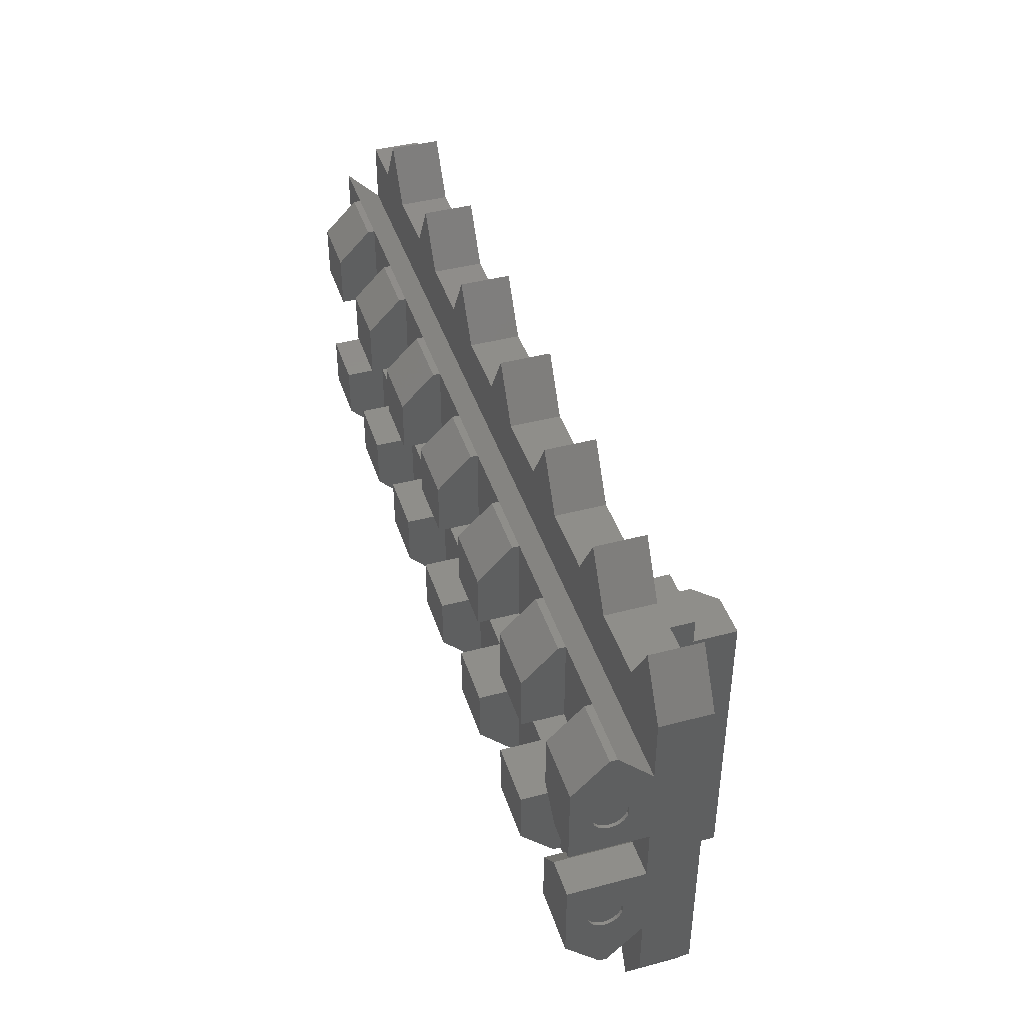
<metadata>
{"format":"stl","ext":"stl","renderer":"f3d","projection":"perspective","resolution":1024,"background":"white","views":[{"elev":42.6,"azim":72.5,"up":"+Y"}]}
</metadata>
<code>
# stl→obj: 410 verts, 820 faces
v -27.11 -8.075 14.17
v -27.11 -10.6 11.11
v -27.11 -10.6 11.64
v -27.11 -4 11.11
v -27.11 -4 14.17
v -57.14 12.75 4.85
v -61.3 -12.75 4.85
v -61.3 12.75 4.85
v -57.14 -12.75 4.85
v -54.75 -16.75 4.85
v -54.75 16.75 4.85
v -52.36 -12.75 4.85
v -52.36 12.75 4.85
v -47.13 12.75 4.85
v -47.13 -12.75 4.85
v -44.74 -16.75 4.85
v -44.74 16.75 4.85
v -42.35 -12.75 4.85
v -42.35 12.75 4.85
v -37.12 12.75 4.85
v -37.12 -12.75 4.85
v -34.73 -16.75 4.85
v -34.73 16.75 4.85
v -32.34 -12.75 4.85
v -32.34 12.75 4.85
v -27.11 -12.75 4.85
v -27.11 12.75 4.85
v -24.72 -16.75 4.85
v -24.72 16.75 4.85
v -22.33 12.75 4.85
v -22.33 -12.75 4.85
v -17.1 12.75 4.85
v -17.1 -12.75 4.85
v -14.71 -16.75 4.85
v -14.71 16.75 4.85
v -12.32 12.75 4.85
v -12.32 -12.75 4.85
v -7.09 12.75 4.85
v -7.09 -12.75 4.85
v -4.7 16.75 4.85
v -4.7 -16.75 4.85
v -4.6 16.58 4.85
v -4.6 -12.75 4.85
v -4.6 12.75 4.85
v -4.6 -16.58 4.85
v -2.31 -12.75 4.85
v -22.33 4 11.11
v -17.1 10.6 11.11
v -22.33 10.61 11.11
v -17.1 4 11.11
v 7.45 -6.457 11.05
v 7.45 -6.457 11.7
v 7.45 -6.5 11.37
v 7.45 -6.333 10.75
v 7.45 -6.333 12
v 7.45 -6.134 10.49
v 7.45 -6.134 12.26
v 7.45 -5.875 10.29
v 7.45 -5.875 12.46
v 7.45 -5.574 10.17
v 7.45 -5.574 12.58
v 7.45 -5.25 10.12
v 7.45 -5.25 12.62
v 7.45 -4.926 10.17
v 7.45 -4.926 12.58
v 7.45 -4.625 12.46
v 7.45 -4.625 10.29
v 7.45 -4.366 10.49
v 7.45 -4.366 12.26
v 7.45 -4.167 10.75
v 7.45 -4.167 12
v 7.45 -4.043 11.05
v 7.45 -4.043 11.7
v 7.45 -4 11.37
v -12.32 -10.6 11.11
v -7.09 -4 11.11
v -12.32 -4 11.11
v -7.09 -10.61 11.11
v 2.92 8.075 14.17
v 2.92 4 11.11
v 2.92 4 14.17
v 2.92 10.61 11.11
v 2.92 10.61 11.64
v -57.14 4 11.11
v -61.3 10.6 11.11
v -61.3 4 11.11
v -57.14 10.6 11.11
v -1.128e-14 12.75 3.1
v -4.6 10.9 3.1
v -4.6 12.75 3.1
v -1.128e-14 10.9 3.1
v -2.31 10.6 11.11
v -2.31 4 14.17
v -2.31 4 11.11
v -2.31 8.075 14.17
v -2.31 10.6 11.64
v -47.13 -10.6 11.11
v -52.36 -4 11.11
v -52.36 -10.61 11.11
v -47.13 -4 11.13
v -17.1 -8.075 14.17
v -17.1 -10.6 11.11
v -17.1 -10.6 11.64
v -17.1 -4 11.11
v -17.1 -4 14.17
v -57.14 -8.075 14.17
v -57.14 -10.6 11.11
v -57.14 -10.6 11.64
v -57.14 -4 11.11
v -57.14 -4 14.17
v -61.3 -4 8.58
v 2.92 -4 11.11
v 2.92 -4 8.58
v -61.3 -4 11.11
v -52.36 -4 14.17
v -37.12 -4 11.11
v -42.35 -4 11.13
v -47.13 -4 14.17
v -42.35 -4 14.17
v -37.12 -4 14.17
v -32.34 -4 11.11
v -32.34 -4 14.17
v -22.33 -4 11.11
v -22.33 -4 14.17
v -12.32 -4 14.17
v -2.31 -4 11.11
v -7.09 -4 14.17
v -2.31 -4 14.17
v 4.92 -2 14.17
v 7.7 -2 8.58
v 4.92 -2 8.58
v 7.7 -2 14.17
v 7.7 2 14.17
v 4.92 2 8.58
v 7.7 2 8.58
v 4.92 2 14.17
v 2.92 4 8.58
v -52.36 -10.61 11.64
v -32.34 4 11.11
v -27.11 10.6 11.11
v -32.34 10.6 11.11
v -27.11 4 11.11
v -12.32 -8.075 14.17
v 2.92 -10.61 11.11
v -2.31 -10.6 11.11
v -12.32 10.61 11.11
v -12.32 4 14.17
v -12.32 4 11.11
v -12.32 8.075 14.17
v -12.32 10.61 11.64
v -52.36 -8.075 14.17
v -47.13 4 11.13
v -52.36 10.6 11.11
v -52.36 4 11.11
v -47.13 10.6 11.11
v -37.12 -10.6 11.11
v -42.35 -10.6 11.11
v 2.92 -4 14.17
v -22.33 -8.075 14.17
v 7.7 8.075 14.17
v -37.12 4 11.11
v -42.35 10.6 11.11
v -42.35 4 11.13
v -37.12 10.6 11.11
v -27.11 10.6 11.64
v -22.33 10.61 11.64
v -61.3 4 8.58
v -2.95 -1.126 8.58
v -3.219 -0.9192 8.58
v -3.426 -0.65 8.58
v -3.556 -0.3365 8.58
v -3.6 -1.41e-14 8.58
v -2.636 -1.256 8.58
v -2.3 -1.3 8.58
v -1.964 -1.256 8.58
v -1.65 -1.126 8.58
v -1.381 -0.9192 8.58
v -1.174 -0.65 8.58
v -1.044 -0.3365 8.58
v -1 -1.41e-14 8.58
v -2.95 1.126 8.58
v -3.219 0.9192 8.58
v -3.426 0.65 8.58
v -3.556 0.3365 8.58
v -2.636 1.256 8.58
v -2.3 1.3 8.58
v -1.964 1.256 8.58
v -1.65 1.126 8.58
v -1.381 0.9192 8.58
v -1.174 0.65 8.58
v -1.044 0.3365 8.58
v -32.34 -10.6 11.11
v 2.92 -8.075 14.17
v 2.92 -10.61 11.64
v -22.33 -10.6 11.11
v -37.12 8.075 14.17
v -32.34 10.6 11.64
v -37.12 10.6 11.64
v -32.34 8.075 14.17
v -57.14 8.075 14.17
v -52.36 10.6 11.64
v -57.14 10.6 11.64
v -52.36 8.075 14.17
v -47.13 8.075 14.17
v -42.35 10.6 11.64
v -47.13 10.6 11.64
v -42.35 8.075 14.17
v -32.34 -10.6 11.64
v -37.12 -10.6 11.64
v -7.09 -10.61 11.64
v -2.31 -8.075 14.17
v -7.09 -8.075 14.17
v -2.31 -10.6 11.64
v -42.35 -10.6 11.64
v -42.35 -8.075 14.17
v -32.34 -8.075 14.17
v -37.12 -8.075 14.17
v -27.11 8.075 14.17
v -27.11 4 14.17
v 7.7 -4.625 10.29
v 7.7 -4.366 10.49
v -61.3 -10.6 11.11
v -17.1 10.6 11.64
v 7.7 8.075 8.58
v -61.3 8.075 8.58
v -7.09 10.6 11.11
v 7.7 10.6 11.11
v -22.33 -10.6 11.64
v -12.32 -10.6 11.64
v 7.7 -10.6 11.64
v 7.7 -8.075 14.17
v -37.12 4 14.17
v 7.7 -10.6 11.11
v -61.3 -8.075 8.58
v 7.7 -8.075 8.58
v -57.14 4 14.17
v -47.13 -10.6 11.64
v -22.33 8.075 14.17
v 7.7 10.6 11.64
v 7.7 -4.366 12.26
v 7.7 -4.625 12.46
v -7.09 8.075 14.17
v -7.09 4 11.11
v -7.09 4 14.17
v -7.09 10.6 11.64
v -61.3 -12.75 8.58
v -57.14 -12.75 8.58
v -52.36 -12.75 8.58
v -54.75 -16.75 8.58
v -47.13 -12.75 8.58
v -42.35 -12.75 8.58
v -44.74 -16.75 8.58
v -37.12 -12.75 8.58
v -32.34 -12.75 8.58
v -34.73 -16.75 8.58
v -27.11 -12.75 8.58
v -22.33 -12.75 8.58
v -24.72 -16.75 8.58
v -17.1 -12.75 8.58
v -12.32 -12.75 8.58
v -14.71 -16.75 8.58
v -7.09 -12.75 8.58
v -2.31 -12.75 8.58
v -4.7 -16.75 8.58
v 2.92 -12.75 8.58
v 5.31 -16.75 8.58
v 7.7 -12.75 8.58
v 7.7 -4.167 10.75
v 7.7 -4.167 12
v 7.7 -4.043 11.7
v 7.7 -6.5 11.37
v 7.7 -6.457 11.7
v -17.1 8.075 14.17
v -17.1 4 14.17
v -61.3 12.75 8.58
v -57.14 12.75 8.58
v -52.36 12.75 8.58
v -54.75 16.75 8.58
v -47.13 12.75 8.58
v -42.35 12.75 8.58
v -44.74 16.75 8.58
v -37.12 12.75 8.58
v -32.34 12.75 8.58
v -34.73 16.75 8.58
v -27.11 12.75 8.58
v -22.33 12.75 8.58
v -24.72 16.75 8.58
v -17.1 12.75 8.58
v -12.32 12.75 8.58
v -14.71 16.75 8.58
v -7.09 12.75 8.58
v -2.31 12.75 8.58
v -4.7 16.75 8.58
v 2.92 12.75 8.58
v 5.31 16.75 8.58
v 7.7 12.75 8.58
v -47.13 4 14.17
v 7.7 -4.926 12.58
v 7.7 -6.333 10.75
v 7.7 -6.134 10.49
v 7.7 -6.333 12
v 7.7 -4 11.37
v 7.7 -4.043 11.05
v -47.13 -8.075 14.17
v 7.7 -6.457 11.05
v 7.7 -5.25 12.62
v 7.7 -5.574 12.58
v -1.128e-14 10.9 0
v -1.128e-14 -10.9 3.1
v -1.128e-14 -10.9 0
v -1.128e-14 -12.75 3.1
v -1.128e-14 12.75 4.85
v -1.128e-14 -12.75 4.85
v 7.7 -5.875 12.46
v 7.7 -6.134 12.26
v 7.7 -12.75 4.85
v 7.7 12.75 4.852
v 7.7 -5.875 10.29
v 7.7 -5.574 10.17
v 7.7 -5.25 10.12
v 7.7 -4.926 10.17
v 7.7 4.625 10.29
v 7.7 4.366 10.49
v 7.7 4.167 10.75
v 7.7 4.043 11.05
v 7.7 4 11.37
v 7.7 4.926 10.17
v 7.7 5.25 10.12
v 7.7 5.574 10.17
v 7.7 5.875 10.29
v 7.7 6.134 10.49
v 7.7 6.333 10.75
v 7.7 6.457 11.05
v 7.7 6.5 11.37
v 7.7 4.625 12.46
v 7.7 4.366 12.26
v 7.7 4.167 12
v 7.7 4.043 11.7
v 7.7 4.926 12.58
v 7.7 5.25 12.62
v 7.7 5.574 12.58
v 7.7 5.875 12.46
v 7.7 6.134 12.26
v 7.7 6.333 12
v 7.7 6.457 11.7
v -4.6 10.9 1.5
v -3.1 -10.9 -1.665e-16
v -4.6 -10.9 1.5
v -3.6 -1.41e-14 0.5
v -3.556 -0.3365 0.4557
v -3.426 -0.65 0.3258
v -3.219 -0.9192 0.1192
v -3.1 -1.011 -1.665e-16
v -3.556 0.3365 0.4557
v -3.426 0.65 0.3258
v -3.219 0.9192 0.1192
v -3.1 1.011 -1.665e-16
v -3.1 10.9 -1.665e-16
v -2.3 -1.3 -1.772e-16
v -1.964 -1.256 -1.817e-16
v -2.636 -1.256 -1.727e-16
v -2.95 1.126 -1.685e-16
v -2.636 1.256 -1.727e-16
v -2.3 1.3 -1.772e-16
v -1.964 1.256 -1.817e-16
v -1.65 1.126 -1.858e-16
v -1.381 0.9192 -1.894e-16
v -1.174 0.65 -1.922e-16
v -1.044 0.3365 -1.939e-16
v -1 -1.41e-14 -1.945e-16
v -2.95 -1.126 -1.685e-16
v -1.65 -1.126 -1.858e-16
v -1.381 -0.9192 -1.894e-16
v -1.174 -0.65 -1.922e-16
v -1.044 -0.3365 -1.939e-16
v 5.31 -16.75 4.85
v 2.92 -12.75 4.85
v -4.6 -12.75 3.1
v 5.31 16.75 4.85
v -2.31 12.75 4.85
v 2.92 12.75 4.85
v 7.45 4.926 10.17
v 7.45 4.625 10.29
v 7.45 6.333 12
v 7.45 6.134 12.26
v 7.45 4.043 11.05
v 7.45 4.043 11.7
v 7.45 4 11.37
v 7.45 4.167 10.75
v 7.45 4.167 12
v 7.45 4.366 10.49
v 7.45 4.366 12.26
v 7.45 4.625 12.46
v 7.45 4.926 12.58
v 7.45 5.25 10.12
v 7.45 5.25 12.62
v 7.45 5.574 10.17
v 7.45 5.574 12.58
v 7.45 5.875 10.29
v 7.45 5.875 12.46
v 7.45 6.134 10.49
v 7.45 6.333 10.75
v 7.45 6.457 11.05
v 7.45 6.457 11.7
v 7.45 6.5 11.37
v -4.6 -10.9 3.1
v -52.36 4 14.17
v -42.35 4 14.17
v -22.33 4 14.17
v -32.34 4 14.17
f 1 2 3
f 2 1 4
f 4 1 5
f 6 7 8
f 7 6 9
f 9 6 10
f 10 6 11
f 10 11 12
f 12 11 13
f 12 13 14
f 12 14 15
f 15 14 16
f 16 14 17
f 16 17 18
f 18 17 19
f 18 19 20
f 18 20 21
f 21 20 22
f 22 20 23
f 22 23 24
f 24 23 25
f 24 25 26
f 26 25 27
f 26 27 28
f 28 27 29
f 28 29 30
f 28 30 31
f 31 30 32
f 31 32 33
f 33 32 34
f 34 32 35
f 34 35 36
f 34 36 37
f 37 36 38
f 37 38 39
f 39 38 40
f 39 40 41
f 41 40 42
f 41 42 43
f 43 42 44
f 43 45 41
f 45 43 46
f 47 48 49
f 48 47 50
f 51 52 53
f 52 51 54
f 52 54 55
f 55 54 56
f 55 56 57
f 57 56 58
f 57 58 59
f 59 58 60
f 59 60 61
f 61 60 62
f 61 62 63
f 63 62 64
f 63 64 65
f 65 64 66
f 66 64 67
f 66 67 68
f 66 68 69
f 69 68 70
f 69 70 71
f 71 70 72
f 71 72 73
f 73 72 74
f 75 76 77
f 76 75 78
f 79 80 81
f 80 79 82
f 82 79 83
f 84 85 86
f 85 84 87
f 88 89 90
f 89 88 91
f 92 93 94
f 93 92 95
f 95 92 96
f 97 98 99
f 98 97 100
f 101 102 103
f 102 101 104
f 104 101 105
f 106 107 108
f 107 106 109
f 109 106 110
f 111 112 113
f 112 111 109
f 109 111 114
f 110 98 109
f 98 110 115
f 100 116 98
f 116 100 117
f 117 100 118
f 117 118 119
f 120 121 116
f 121 120 122
f 5 123 4
f 123 5 124
f 105 77 104
f 77 105 125
f 112 98 126
f 98 112 109
f 126 98 116
f 126 116 121
f 126 121 4
f 126 4 123
f 126 123 104
f 126 104 77
f 126 77 76
f 126 76 127
f 126 127 128
f 129 130 131
f 130 129 132
f 133 134 135
f 134 133 136
f 136 137 134
f 137 136 80
f 80 136 81
f 138 107 99
f 107 138 108
f 139 140 141
f 140 139 142
f 143 105 101
f 105 143 125
f 144 126 145
f 126 144 112
f 146 147 148
f 147 146 149
f 149 146 150
f 138 106 108
f 106 138 151
f 152 153 154
f 153 152 155
f 156 117 157
f 117 156 116
f 112 131 113
f 131 112 129
f 129 112 158
f 159 5 1
f 5 159 124
f 136 79 81
f 79 136 160
f 160 136 133
f 161 162 163
f 162 161 164
f 165 49 140
f 49 165 166
f 113 167 111
f 167 113 168
f 167 168 169
f 167 169 170
f 167 170 171
f 167 171 172
f 168 113 173
f 173 113 174
f 174 113 175
f 175 113 176
f 176 113 177
f 177 113 178
f 178 113 179
f 179 113 180
f 167 181 137
f 181 167 182
f 182 167 183
f 183 167 184
f 184 167 172
f 137 181 185
f 137 185 186
f 137 186 187
f 137 187 188
f 137 188 189
f 137 189 190
f 137 190 191
f 137 191 180
f 137 180 113
f 137 113 131
f 137 131 134
f 134 131 130
f 134 130 135
f 2 121 192
f 121 2 4
f 193 144 194
f 144 193 112
f 112 193 158
f 151 110 106
f 110 151 115
f 102 123 195
f 123 102 104
f 196 197 198
f 197 196 199
f 200 201 202
f 201 200 203
f 204 205 206
f 205 204 207
f 208 156 192
f 156 208 209
f 198 141 164
f 141 198 197
f 210 211 212
f 211 210 213
f 117 214 157
f 214 117 215
f 215 117 119
f 216 209 208
f 209 216 217
f 218 142 219
f 142 218 140
f 140 218 165
f 202 153 87
f 153 202 201
f 220 68 67
f 68 220 221
f 107 114 222
f 114 107 109
f 223 146 48
f 146 223 150
f 85 224 225
f 224 85 87
f 224 87 153
f 224 153 155
f 224 155 162
f 224 162 164
f 224 164 141
f 224 141 140
f 224 140 49
f 224 49 48
f 224 48 146
f 224 146 226
f 224 226 92
f 224 92 82
f 224 82 227
f 216 120 217
f 120 216 122
f 98 138 99
f 138 98 151
f 151 98 115
f 94 82 92
f 82 94 80
f 123 228 195
f 228 123 159
f 159 123 124
f 77 229 75
f 229 77 143
f 143 77 125
f 230 193 194
f 193 230 231
f 196 161 232
f 161 196 164
f 164 196 198
f 228 2 195
f 2 228 3
f 233 234 235
f 234 233 107
f 234 107 222
f 107 233 144
f 107 144 145
f 107 145 78
f 107 78 75
f 107 75 102
f 107 102 195
f 107 195 2
f 107 2 192
f 107 192 156
f 107 156 157
f 107 157 97
f 107 97 99
f 200 84 236
f 84 200 87
f 87 200 202
f 214 97 157
f 97 214 237
f 159 3 228
f 3 159 1
f 218 166 165
f 166 218 238
f 126 213 145
f 213 126 211
f 211 126 128
f 83 227 82
f 227 83 239
f 121 208 192
f 208 121 216
f 216 121 122
f 211 127 212
f 127 211 128
f 240 66 69
f 66 240 241
f 143 103 229
f 103 143 101
f 242 243 244
f 243 242 226
f 226 242 245
f 246 235 234
f 235 246 247
f 235 247 248
f 248 247 249
f 235 248 250
f 235 250 251
f 251 250 252
f 235 251 253
f 235 253 254
f 254 253 255
f 235 254 256
f 235 256 257
f 257 256 258
f 235 257 259
f 235 259 260
f 260 259 261
f 235 260 262
f 235 262 263
f 263 262 264
f 235 263 265
f 235 265 266
f 235 266 267
f 229 102 75
f 102 229 103
f 253 18 21
f 18 253 251
f 247 10 249
f 10 247 9
f 268 68 221
f 68 268 70
f 230 144 233
f 144 230 194
f 269 73 270
f 73 269 71
f 52 271 53
f 271 52 272
f 231 158 193
f 158 231 129
f 129 231 132
f 273 50 274
f 50 273 48
f 48 273 223
f 224 275 225
f 275 224 276
f 276 224 277
f 276 277 278
f 277 224 279
f 279 224 280
f 279 280 281
f 280 224 282
f 282 224 283
f 282 283 284
f 283 224 285
f 285 224 286
f 285 286 287
f 286 224 288
f 288 224 289
f 288 289 290
f 289 224 291
f 291 224 292
f 291 292 293
f 292 224 294
f 294 224 295
f 295 224 296
f 204 152 297
f 152 204 155
f 155 204 206
f 253 22 255
f 22 253 21
f 10 248 249
f 248 10 12
f 241 65 66
f 65 241 298
f 79 239 83
f 239 79 160
f 245 92 226
f 92 245 96
f 213 78 145
f 78 213 210
f 56 299 300
f 299 56 54
f 149 223 273
f 223 149 150
f 242 96 245
f 96 242 95
f 55 272 52
f 272 55 301
f 15 248 12
f 248 15 250
f 302 72 303
f 72 302 74
f 16 251 252
f 251 16 18
f 9 246 7
f 246 9 247
f 206 162 155
f 162 206 205
f 215 118 304
f 118 215 119
f 214 304 237
f 304 214 215
f 250 16 252
f 16 250 15
f 51 299 54
f 299 51 305
f 306 61 63
f 61 306 307
f 308 309 310
f 311 312 313
f 312 311 309
f 312 309 91
f 91 309 308
f 312 91 88
f 314 57 59
f 57 314 315
f 53 305 51
f 305 53 271
f 231 314 132
f 314 231 315
f 315 231 301
f 301 231 272
f 272 231 271
f 132 314 307
f 132 307 306
f 132 306 298
f 132 298 241
f 132 241 240
f 132 240 269
f 132 269 270
f 132 270 302
f 132 302 130
f 316 235 267
f 235 316 317
f 235 317 130
f 235 130 318
f 235 318 300
f 235 300 299
f 235 299 231
f 231 299 305
f 231 305 271
f 318 130 319
f 319 130 320
f 320 130 321
f 321 130 220
f 220 130 221
f 221 130 268
f 268 130 303
f 303 130 302
f 130 317 135
f 135 317 322
f 135 322 323
f 135 323 324
f 135 324 133
f 133 324 325
f 133 325 326
f 322 317 327
f 327 317 328
f 328 317 329
f 329 317 330
f 330 317 224
f 330 224 331
f 331 224 332
f 332 224 333
f 333 224 334
f 224 317 296
f 133 335 160
f 335 133 336
f 336 133 337
f 337 133 338
f 338 133 326
f 160 335 339
f 160 339 340
f 160 340 341
f 160 341 342
f 160 342 343
f 160 343 344
f 160 344 345
f 160 345 334
f 160 334 224
f 160 224 227
f 160 227 239
f 235 230 233
f 230 235 231
f 114 234 222
f 85 167 86
f 167 85 225
f 234 7 246
f 7 234 8
f 8 234 111
f 111 234 114
f 8 111 167
f 8 167 225
f 8 225 275
f 33 257 31
f 257 33 259
f 259 34 261
f 34 259 33
f 28 257 258
f 257 28 31
f 39 260 37
f 260 39 262
f 346 347 348
f 347 346 349
f 347 349 350
f 347 350 351
f 347 351 352
f 347 352 353
f 349 346 354
f 354 346 355
f 355 346 356
f 356 346 357
f 357 346 358
f 26 254 24
f 254 26 256
f 355 184 354
f 184 355 183
f 34 260 261
f 260 34 37
f 359 175 360
f 175 359 174
f 256 28 258
f 28 256 26
f 361 174 359
f 174 361 173
f 349 171 350
f 171 349 172
f 308 357 358
f 357 308 362
f 362 308 363
f 363 308 364
f 364 308 365
f 365 308 366
f 366 308 367
f 367 308 368
f 368 308 369
f 369 308 370
f 371 347 353
f 347 371 310
f 310 371 361
f 310 361 359
f 310 359 360
f 310 360 372
f 310 372 373
f 310 373 374
f 310 374 375
f 310 375 370
f 310 370 308
f 22 254 255
f 254 22 24
f 262 41 264
f 41 262 39
f 178 373 177
f 373 178 374
f 372 177 373
f 177 372 176
f 351 169 352
f 169 351 170
f 350 170 351
f 170 350 171
f 191 370 180
f 370 191 369
f 179 374 178
f 374 179 375
f 180 375 179
f 375 180 370
f 360 176 372
f 176 360 175
f 190 369 191
f 369 190 368
f 189 366 367
f 366 189 188
f 353 168 371
f 168 353 352
f 168 352 169
f 354 172 349
f 172 354 184
f 188 365 366
f 365 188 187
f 181 357 362
f 357 181 356
f 356 181 182
f 185 362 363
f 362 185 181
f 356 183 355
f 183 356 182
f 187 364 365
f 364 187 186
f 371 173 361
f 173 371 168
f 11 277 13
f 277 11 278
f 289 38 36
f 38 289 291
f 265 376 266
f 376 265 377
f 376 267 266
f 267 376 316
f 276 11 6
f 11 276 278
f 311 43 378
f 43 311 313
f 43 313 46
f 46 313 377
f 46 377 265
f 46 265 263
f 186 363 364
f 363 186 185
f 41 263 264
f 263 41 45
f 263 45 46
f 13 279 14
f 279 13 277
f 275 6 8
f 6 275 276
f 25 285 27
f 285 25 283
f 23 283 25
f 283 23 284
f 189 368 190
f 368 189 367
f 281 14 279
f 14 281 17
f 285 29 27
f 29 285 287
f 379 296 317
f 296 379 295
f 35 289 36
f 289 35 290
f 42 292 380
f 292 42 293
f 293 42 40
f 380 44 42
f 286 32 30
f 32 286 288
f 29 286 30
f 286 29 287
f 44 88 90
f 88 44 312
f 312 44 380
f 312 380 381
f 381 380 292
f 381 292 294
f 318 60 58
f 60 318 319
f 19 282 20
f 282 19 280
f 288 35 32
f 35 288 290
f 17 280 19
f 280 17 281
f 381 313 312
f 313 381 377
f 377 381 379
f 377 379 376
f 376 379 317
f 376 317 316
f 291 40 38
f 40 291 293
f 294 379 381
f 379 294 295
f 282 23 20
f 23 282 284
f 270 74 302
f 74 270 73
f 322 382 383
f 382 322 327
f 343 384 344
f 384 343 385
f 300 58 56
f 58 300 318
f 319 62 60
f 62 319 320
f 386 387 388
f 387 386 389
f 387 389 390
f 390 389 391
f 390 391 392
f 392 391 383
f 392 383 393
f 393 383 382
f 393 382 394
f 394 382 395
f 394 395 396
f 396 395 397
f 396 397 398
f 398 397 399
f 398 399 400
f 400 399 401
f 400 401 385
f 385 401 384
f 384 401 402
f 384 402 403
f 384 403 404
f 404 403 405
f 386 324 389
f 324 386 325
f 327 395 382
f 395 327 328
f 329 399 397
f 399 329 330
f 321 67 64
f 67 321 220
f 57 301 55
f 301 57 315
f 298 63 65
f 63 298 306
f 240 71 269
f 71 240 69
f 388 325 386
f 325 388 326
f 343 400 385
f 400 343 342
f 307 59 61
f 59 307 314
f 387 326 388
f 326 387 338
f 334 403 333
f 403 334 405
f 310 348 347
f 348 310 309
f 348 309 406
f 407 200 236
f 200 407 203
f 320 64 62
f 64 320 321
f 323 383 391
f 383 323 322
f 328 397 395
f 397 328 329
f 390 338 387
f 338 390 337
f 340 394 396
f 394 340 339
f 391 324 323
f 324 391 389
f 345 405 334
f 405 345 404
f 392 337 390
f 337 392 336
f 333 402 332
f 402 333 403
f 339 393 394
f 393 339 335
f 309 378 406
f 378 309 311
f 342 398 400
f 398 342 341
f 408 204 297
f 204 408 207
f 335 392 393
f 392 335 336
f 330 401 399
f 401 330 331
f 341 396 398
f 396 341 340
f 332 401 331
f 401 332 402
f 303 70 268
f 70 303 72
f 346 308 358
f 308 346 91
f 91 346 89
f 147 273 274
f 273 147 149
f 344 404 345
f 404 344 384
f 93 243 94
f 243 93 244
f 147 50 148
f 50 147 274
f 409 142 47
f 142 409 219
f 410 161 139
f 161 410 232
f 80 167 137
f 167 80 154
f 154 80 161
f 154 161 152
f 161 80 94
f 161 94 243
f 161 243 148
f 161 148 50
f 161 50 47
f 161 47 142
f 161 142 139
f 152 161 163
f 152 163 408
f 152 408 297
f 407 84 154
f 84 407 236
f 167 84 86
f 84 167 154
f 346 348 89
f 44 378 43
f 378 44 406
f 406 44 348
f 348 44 89
f 89 44 90
f 410 196 232
f 196 410 199
f 93 242 244
f 242 93 95
f 409 218 219
f 218 409 238
f 49 409 47
f 409 49 238
f 238 49 166
f 162 408 163
f 408 162 207
f 207 162 205
f 304 97 237
f 97 304 100
f 100 304 118
f 212 78 210
f 78 212 76
f 76 212 127
f 148 226 146
f 226 148 243
f 153 407 154
f 407 153 203
f 203 153 201
f 141 410 139
f 410 141 199
f 199 141 197
f 217 156 209
f 156 217 116
f 116 217 120

</code>
